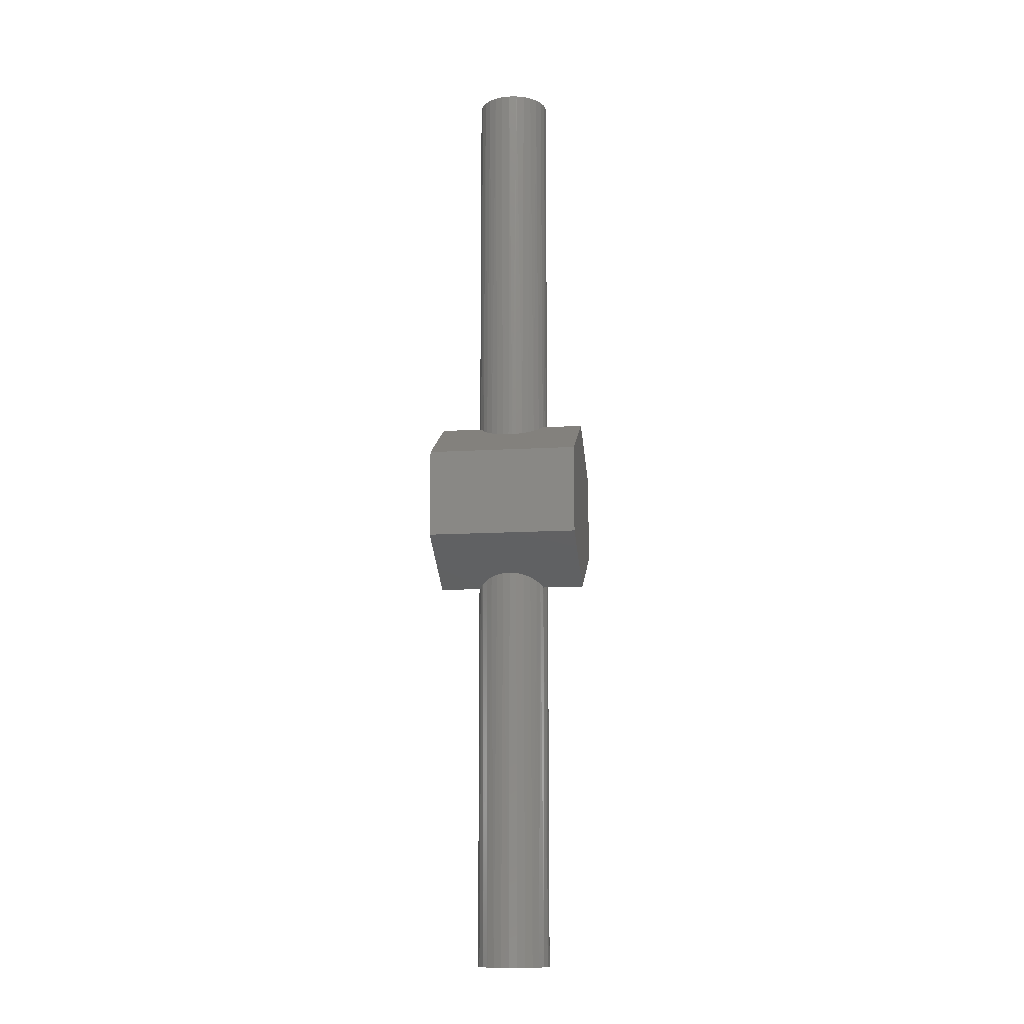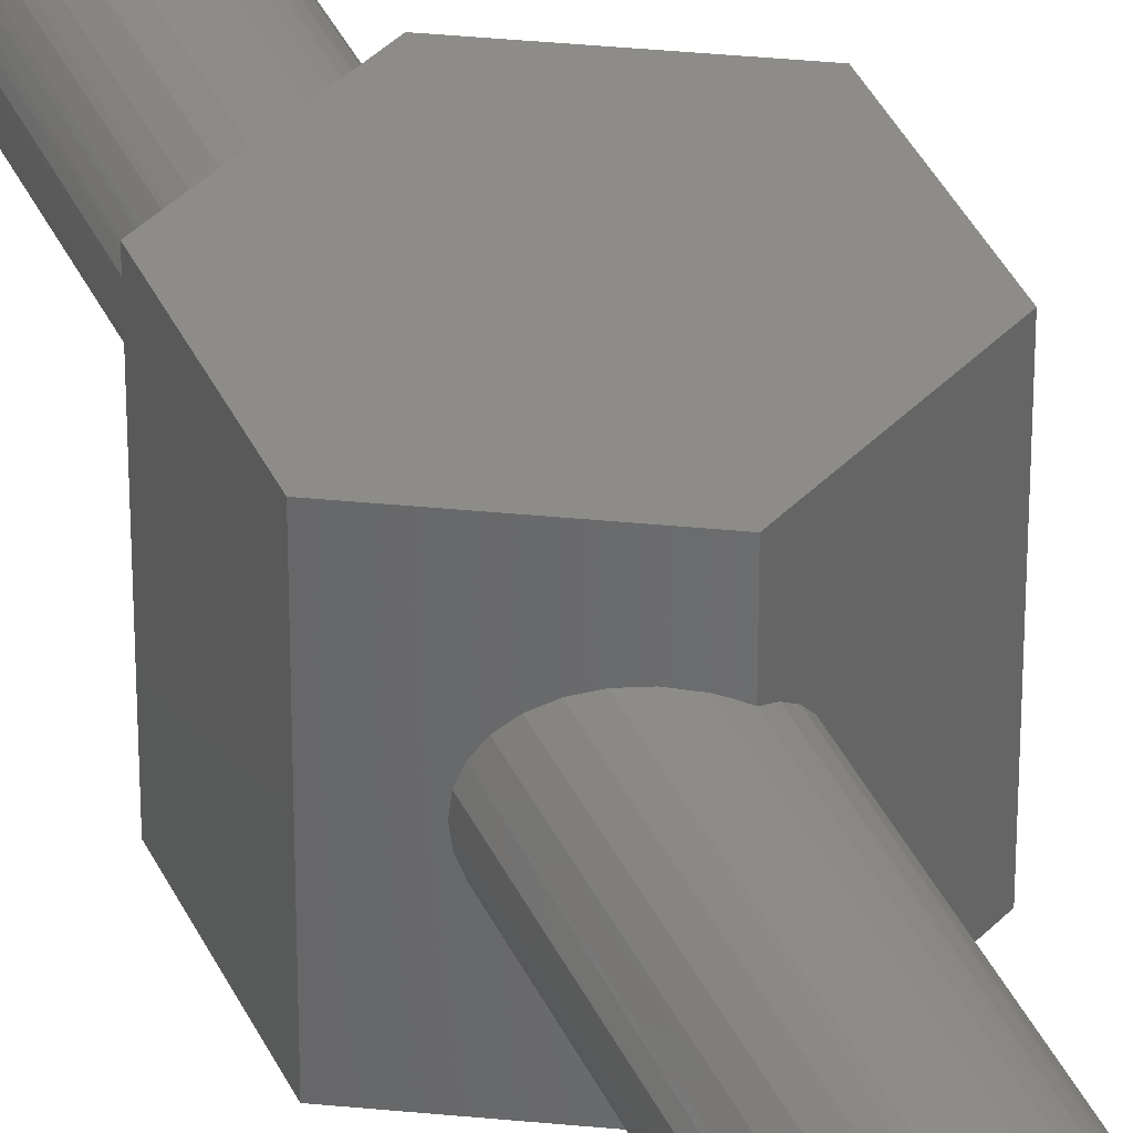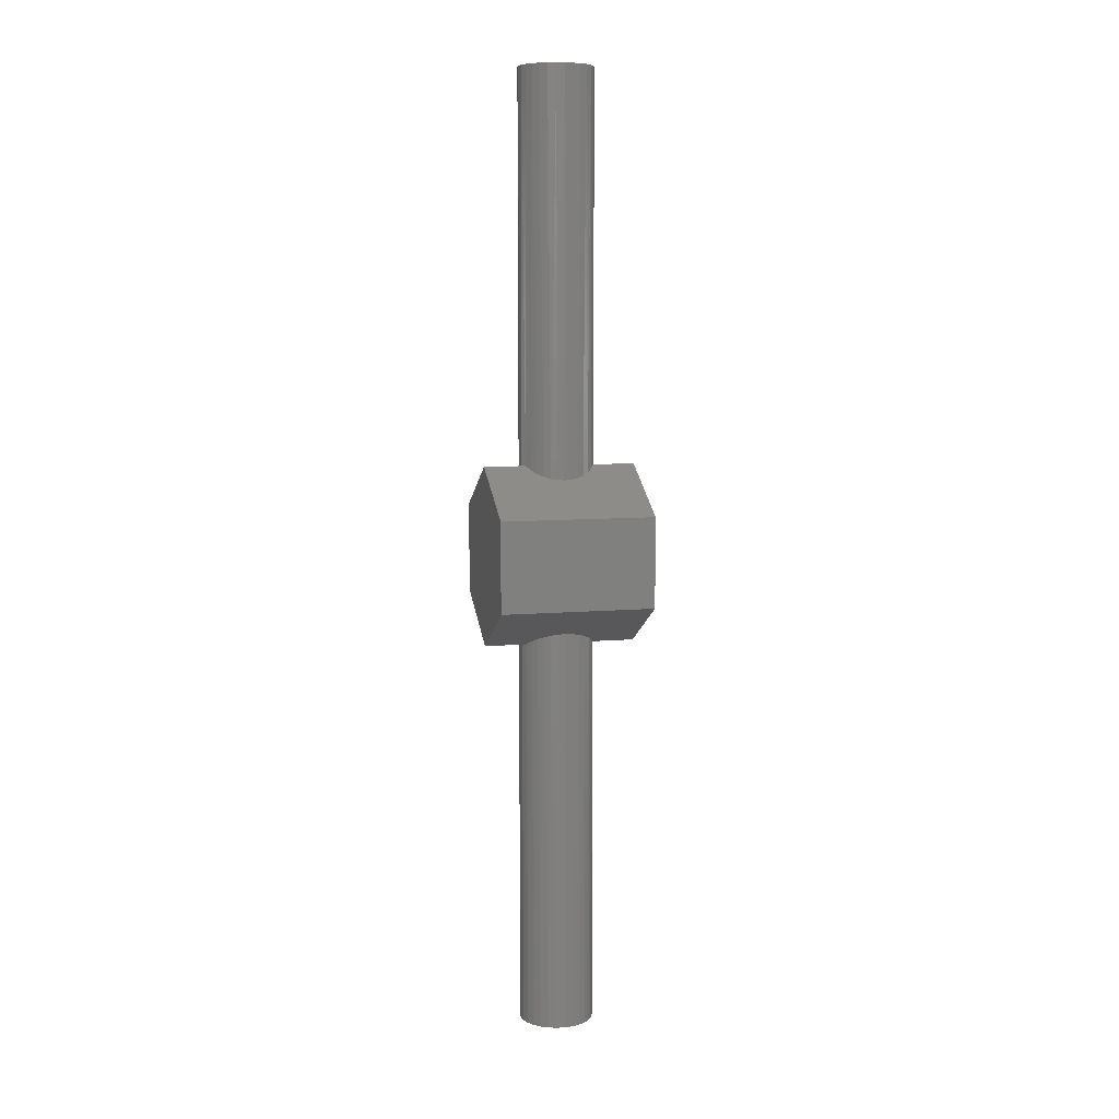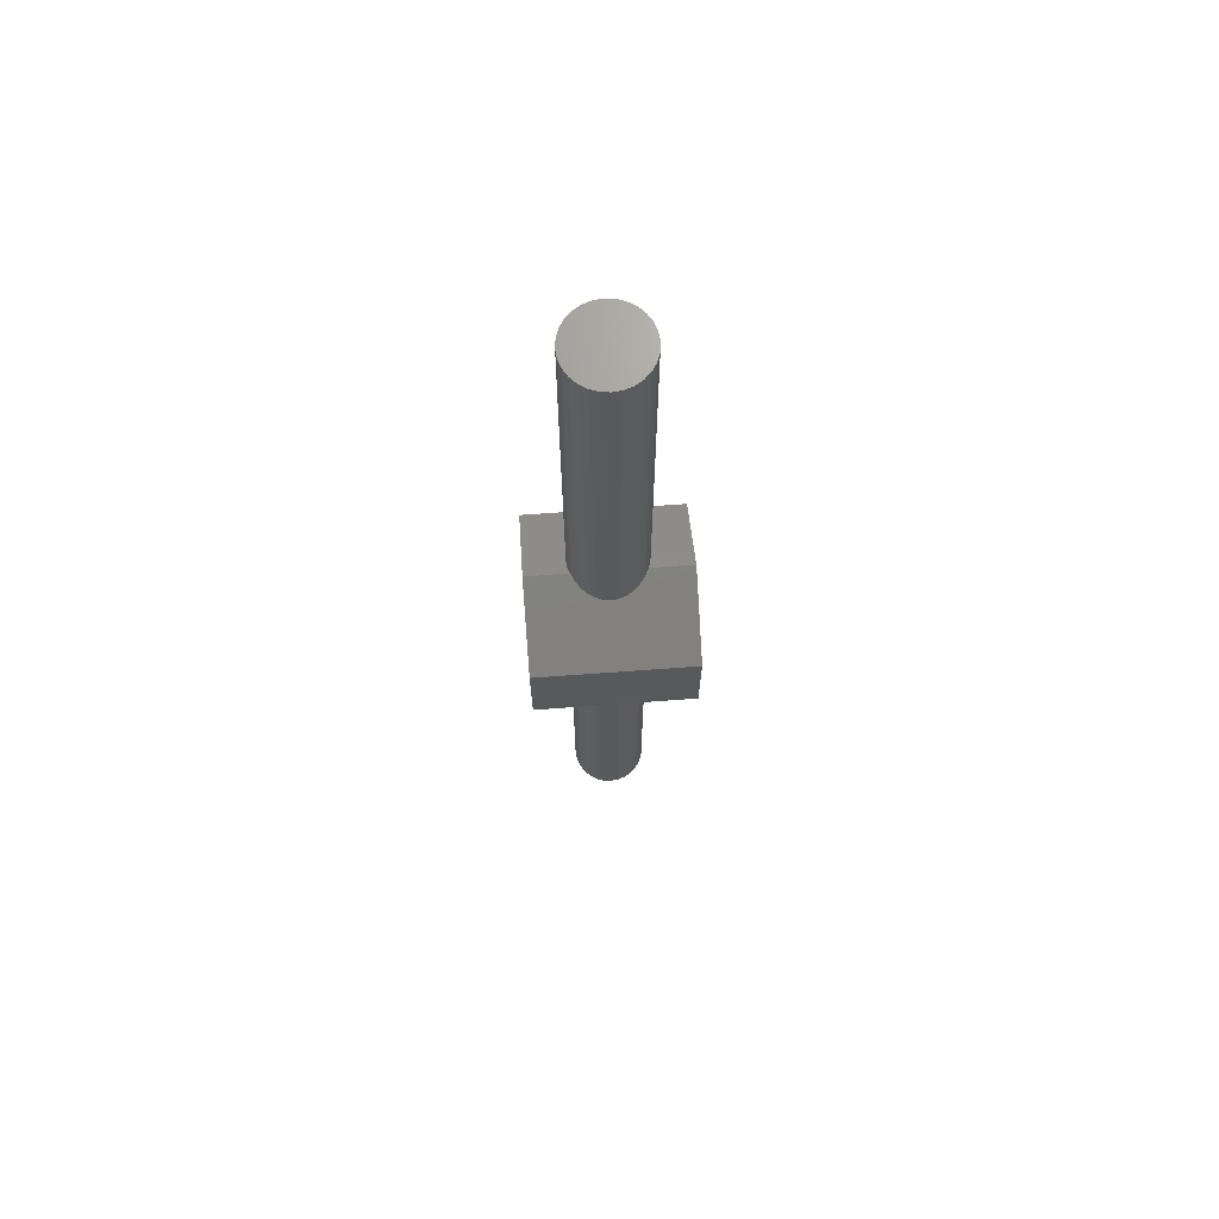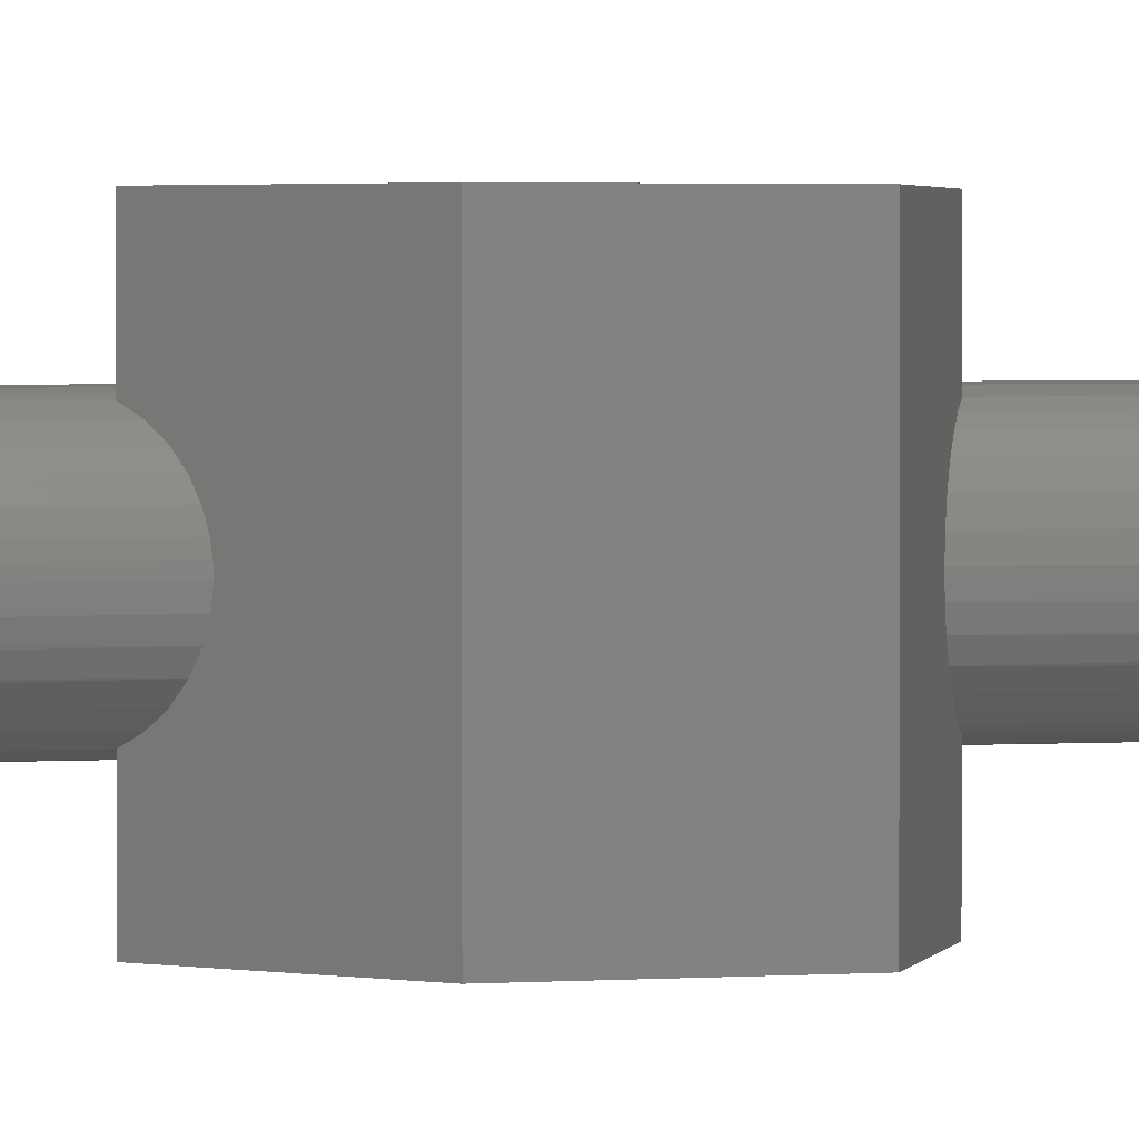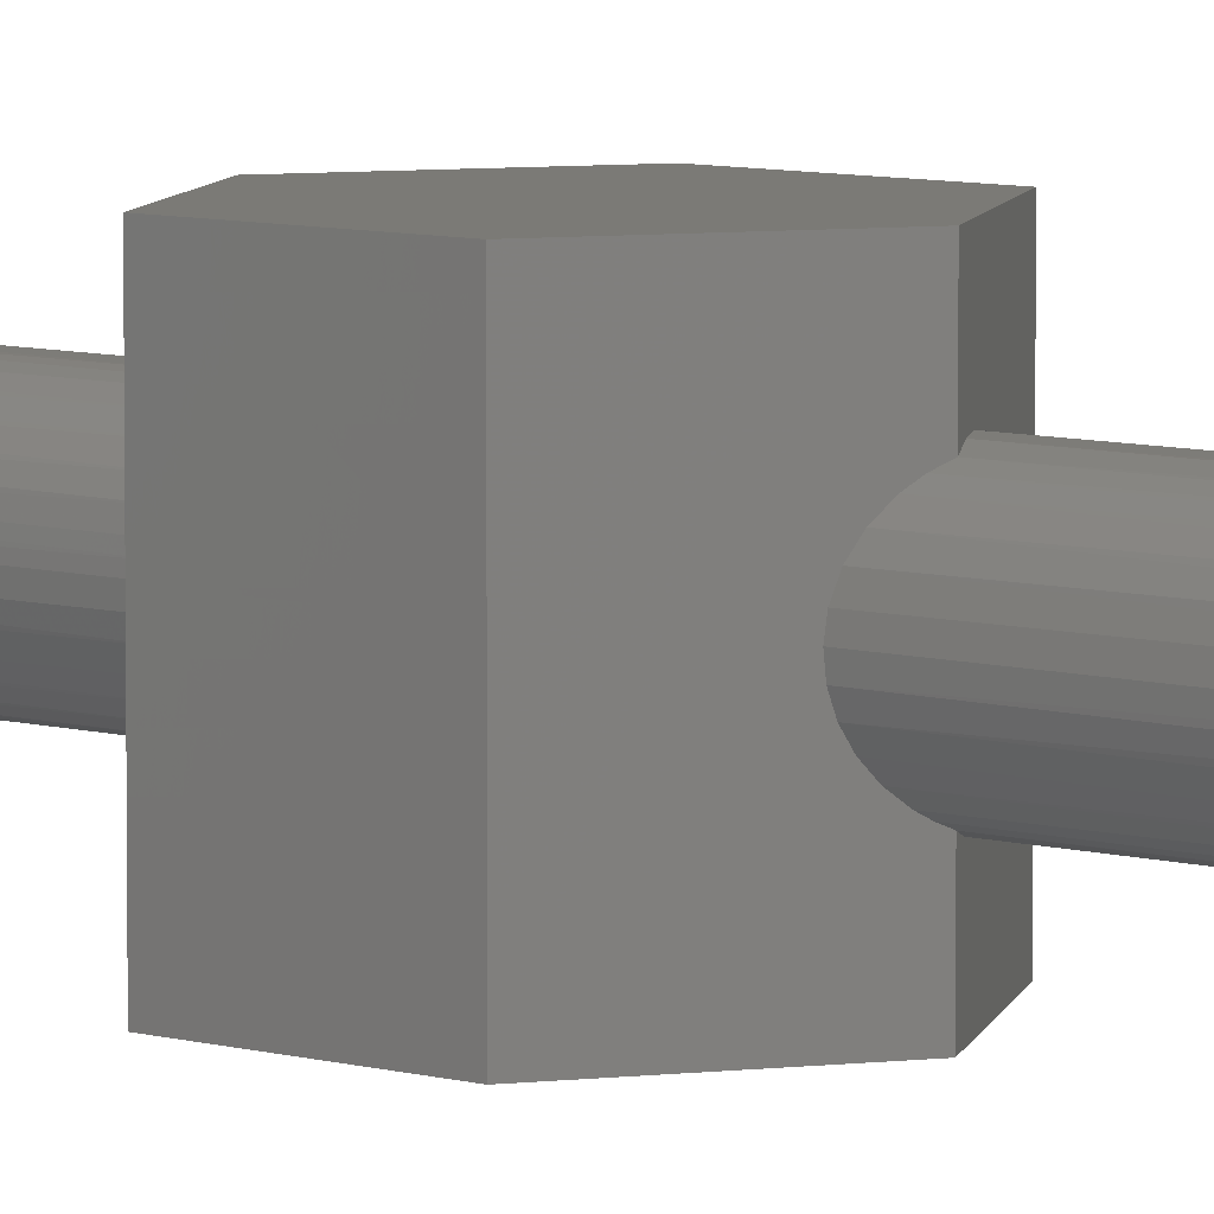
<metadata>
{"format":"stl","ext":"stl","renderer":"f3d","projection":"perspective","resolution":1024,"background":"white","views":[{"elev":-12.9,"azim":-82.1,"up":"+Y"},{"elev":38.0,"azim":157.3,"up":"+Z"},{"elev":8.3,"azim":-103.7,"up":"+Y"},{"elev":69.0,"azim":-94.2,"up":"+Y"},{"elev":1.7,"azim":-109.7,"up":"+Z"},{"elev":6.9,"azim":-48.9,"up":"+Z"}]}
</metadata>
<code>
# stl→obj: 193 verts, 382 faces
v -0.08312 -0.18 0.02639
v -0.06261 -0.1917 0.127
v -0.2256 -0.09859 0.127
v -0.09449 -0.1735 0.01398
v -0.07338 -0.1856 0.03368
v -0.1028 -0.1688 -0.0002365
v -0.2256 -0.09859 -0.01587
v -0.06261 -0.1917 0.03935
v -0.1078 -0.1659 -0.01587
v -0.08886 -0.1767 -0.08465
v -0.2256 -0.09859 -0.1905
v -0.06261 -0.1917 -0.1905
v -0.09784 -0.1716 -0.07287
v -0.07781 -0.183 -0.0945
v -0.07046 -0.1872 -0.09928
v -0.1044 -0.1678 -0.05961
v -0.06261 -0.1917 -0.1032
v -0.1084 -0.1656 -0.04534
v -0.1095 -0.1649 -0.03058
v 0.044 -0.1308 -0.01587
v 0.04568 -1.016 -0.03192
v 0.04568 -0.1298 -0.03192
v 0.04373 -1.016 -0.01465
v 0.04057 -0.1328 -0.004225
v 0.03799 -1.016 0.001748
v 0.03536 -0.1357 0.006745
v 0.02875 -1.016 0.01646
v 0.0265 -0.1408 0.01915
v 0.01646 -1.016 0.02875
v 0.01522 -0.1472 0.02972
v 0.001748 -1.016 0.03799
v 0.001899 -0.1548 0.03792
v -0.01292 -0.1633 0.04332
v -0.01465 -1.016 0.04373
v -0.02858 -0.1723 0.04561
v -0.03192 -1.016 0.04568
v -0.04595 -0.1822 0.0444
v -0.04919 -1.016 0.04373
v -0.06559 -1.016 0.03799
v -0.08031 -1.016 0.02875
v -0.09259 -1.016 0.01646
v -0.1018 -1.016 0.001748
v -0.1076 -1.016 -0.01465
v -0.1095 -1.016 -0.03192
v -0.1076 -1.016 -0.04919
v -0.1018 -1.016 -0.06559
v -0.09259 -1.016 -0.08031
v -0.08031 -1.016 -0.09259
v -0.06559 -1.016 -0.1018
v -0.04919 -1.016 -0.1076
v -0.04595 -0.1822 -0.1082
v -0.03192 -1.016 -0.1095
v -0.02858 -0.1723 -0.1095
v -0.01465 -1.016 -0.1076
v -0.01292 -0.1633 -0.1072
v 0.001748 -1.016 -0.1018
v 0.001899 -0.1548 -0.1018
v 0.01522 -0.1472 -0.09357
v 0.01646 -1.016 -0.09259
v 0.0265 -0.1408 -0.083
v 0.02875 -1.016 -0.08031
v 0.03536 -0.1357 -0.07059
v 0.03799 -1.016 -0.06559
v 0.04156 -0.1322 -0.05688
v 0.04373 -1.016 -0.04919
v 0.04464 -0.1304 -0.04457
v 0.1004 -0.09859 0.127
v 0.1004 -0.09859 -0.01587
v -0.1233 -0.05385 0.127
v -0.111 -0.06614 0.127
v -0.1325 -0.03914 0.127
v -0.09628 -0.07538 0.127
v -0.1383 -0.02274 0.127
v -0.07988 -0.08112 0.127
v -0.06261 -0.08307 0.127
v -0.1402 -0.005467 0.127
v -0.2256 0.08765 0.127
v -0.1383 0.0118 0.127
v -0.04534 -0.08112 0.127
v -0.02894 -0.07538 0.127
v -0.1325 0.0282 0.127
v -0.1233 0.04292 0.127
v -0.111 0.0552 0.127
v -0.09628 0.06445 0.127
v -0.01423 -0.06614 0.127
v -0.001939 -0.05385 0.127
v 0.007306 -0.03914 0.127
v 0.01305 -0.02274 0.127
v 0.01499 -0.005467 0.127
v -0.06261 0.1808 0.127
v -0.04534 0.07019 0.127
v -0.02894 0.06445 0.127
v -0.06261 0.07213 0.127
v -0.07988 0.07019 0.127
v 0.1004 0.08765 0.127
v 0.01305 0.0118 0.127
v 0.007306 0.0282 0.127
v -0.001939 0.04292 0.127
v -0.01423 0.0552 0.127
v -0.2256 0.08765 -0.01587
v 0.1004 -0.09859 -0.1905
v -0.1233 -0.05385 -0.1905
v -0.111 -0.06614 -0.1905
v -0.1325 -0.03914 -0.1905
v -0.09628 -0.07538 -0.1905
v -0.1383 -0.02274 -0.1905
v -0.07988 -0.08112 -0.1905
v -0.06261 -0.08307 -0.1905
v -0.1402 -0.005467 -0.1905
v -0.2256 0.08765 -0.1905
v -0.1383 0.0118 -0.1905
v -0.04534 -0.08112 -0.1905
v -0.02894 -0.07538 -0.1905
v -0.1325 0.0282 -0.1905
v -0.1233 0.04292 -0.1905
v -0.111 0.0552 -0.1905
v -0.09628 0.06445 -0.1905
v -0.01423 -0.06614 -0.1905
v -0.001939 -0.05385 -0.1905
v 0.007306 -0.03914 -0.1905
v 0.01305 -0.02274 -0.1905
v 0.01499 -0.005467 -0.1905
v -0.06261 0.1808 -0.1905
v -0.02894 0.06445 -0.1905
v -0.04534 0.07019 -0.1905
v -0.06261 0.07213 -0.1905
v -0.07988 0.07019 -0.1905
v 0.1004 0.08765 -0.1905
v 0.01305 0.0118 -0.1905
v 0.007306 0.0282 -0.1905
v -0.001939 0.04292 -0.1905
v -0.01423 0.0552 -0.1905
v 0.1004 0.08765 -0.01587
v -0.07631 0.1729 0.03173
v -0.06261 0.1808 0.03935
v -0.08819 0.1662 0.02151
v -0.09758 0.1608 0.009442
v -0.1038 0.1572 -0.00276
v -0.1078 0.1549 -0.01587
v 0.03065 0.1275 0.01398
v 0.01928 0.134 0.02639
v 0.03892 0.1228 -0.0002365
v 0.005272 0.142 0.03618
v 0.044 0.1199 -0.01587
v -0.01077 0.1512 0.04274
v -0.02804 0.161 0.04558
v -0.04558 0.171 0.04447
v -0.05424 0.176 0.0424
v -0.07631 0.1729 -0.09558
v -0.06261 0.1808 -0.1032
v -0.08819 0.1662 -0.08536
v -0.09758 0.1608 -0.07329
v -0.1043 0.1569 -0.0598
v -0.1081 0.1548 -0.04675
v -0.1095 0.154 -0.03325
v -0.1092 0.1542 -0.02451
v 0.01901 0.1341 -0.09047
v 0.03044 0.1276 -0.07811
v 0.03884 0.1228 -0.06378
v 0.004948 0.1422 -0.1002
v 0.04395 0.1199 -0.04822
v -0.01113 0.1514 -0.1067
v 0.04568 0.1189 -0.03192
v -0.02841 0.1612 -0.1094
v -0.04586 0.1712 -0.1083
v 0.04568 0.9841 -0.03192
v 0.04373 0.9841 -0.01465
v 0.03799 0.9841 0.001748
v 0.02875 0.9841 0.01646
v 0.01646 0.9841 0.02875
v 0.001748 0.9841 0.03799
v -0.01465 0.9841 0.04373
v -0.03192 0.9841 0.04568
v -0.04919 0.9841 0.04373
v -0.06559 0.9841 0.03799
v -0.08031 0.9841 0.02875
v -0.09259 0.9841 0.01646
v -0.1018 0.9841 0.001748
v -0.1076 0.9841 -0.01465
v -0.1095 0.9841 -0.03192
v -0.1076 0.9841 -0.04919
v -0.1018 0.9841 -0.06559
v -0.09259 0.9841 -0.08031
v -0.08031 0.9841 -0.09259
v -0.06559 0.9841 -0.1018
v -0.04919 0.9841 -0.1076
v -0.03192 0.9841 -0.1095
v -0.01465 0.9841 -0.1076
v 0.001748 0.9841 -0.1018
v 0.01646 0.9841 -0.09259
v 0.02875 0.9841 -0.08031
v 0.03799 0.9841 -0.06559
v 0.04373 0.9841 -0.04919
f 1 2 3
f 1 3 4
f 5 2 1
f 6 3 7
f 6 4 3
f 8 2 5
f 9 6 7
f 10 11 12
f 13 11 10
f 14 10 12
f 15 14 12
f 16 7 11
f 16 11 13
f 17 15 12
f 18 7 16
f 19 7 18
f 9 7 19
f 20 21 22
f 20 23 21
f 24 25 23
f 24 23 20
f 26 27 25
f 26 25 24
f 28 29 27
f 28 27 26
f 30 31 29
f 30 29 28
f 32 31 30
f 33 34 31
f 33 31 32
f 35 36 34
f 35 34 33
f 37 38 36
f 37 36 35
f 8 38 37
f 8 39 38
f 5 39 8
f 5 40 39
f 1 40 5
f 1 41 40
f 4 41 1
f 4 42 41
f 6 42 4
f 6 43 42
f 9 43 6
f 19 43 9
f 19 44 43
f 18 45 44
f 18 44 19
f 16 46 45
f 16 45 18
f 13 47 46
f 13 46 16
f 10 48 47
f 10 47 13
f 14 48 10
f 15 49 48
f 15 48 14
f 17 50 49
f 17 49 15
f 51 52 50
f 51 50 17
f 53 54 52
f 53 52 51
f 55 56 54
f 55 54 53
f 57 56 55
f 58 59 56
f 58 56 57
f 60 61 59
f 60 59 58
f 62 63 61
f 62 61 60
f 64 65 63
f 64 63 62
f 66 21 65
f 66 65 64
f 22 21 66
f 37 2 8
f 35 2 37
f 33 2 35
f 67 33 32
f 67 32 30
f 67 2 33
f 28 67 30
f 26 67 28
f 68 26 24
f 68 24 20
f 68 67 26
f 69 3 70
f 71 3 69
f 72 3 2
f 72 70 3
f 73 3 71
f 74 72 2
f 75 74 2
f 76 3 73
f 77 3 76
f 78 77 76
f 79 75 2
f 80 79 2
f 81 77 78
f 82 77 81
f 83 77 82
f 84 77 83
f 67 85 80
f 67 86 85
f 67 87 86
f 67 88 87
f 67 80 2
f 89 88 67
f 90 91 92
f 90 93 91
f 90 94 93
f 90 84 94
f 90 77 84
f 95 90 92
f 95 96 89
f 95 97 96
f 95 98 97
f 95 99 98
f 95 92 99
f 95 89 67
f 7 77 100
f 7 3 77
f 51 17 12
f 53 51 12
f 55 53 12
f 101 57 55
f 101 58 57
f 101 55 12
f 60 58 101
f 62 60 101
f 64 62 101
f 68 66 64
f 68 22 66
f 68 20 22
f 68 64 101
f 102 103 11
f 104 102 11
f 105 12 11
f 105 11 103
f 106 104 11
f 107 12 105
f 108 12 107
f 109 106 11
f 110 109 11
f 111 109 110
f 112 12 108
f 113 12 112
f 114 111 110
f 115 114 110
f 116 115 110
f 117 116 110
f 101 113 118
f 101 118 119
f 101 119 120
f 101 120 121
f 101 12 113
f 122 101 121
f 123 124 125
f 123 125 126
f 123 126 127
f 123 127 117
f 123 117 110
f 128 124 123
f 128 122 129
f 128 129 130
f 128 130 131
f 128 131 132
f 128 132 124
f 128 101 122
f 7 100 110
f 7 110 11
f 29 21 23
f 29 23 25
f 29 25 27
f 29 31 34
f 29 34 36
f 29 36 38
f 29 38 39
f 29 39 40
f 29 40 41
f 29 41 42
f 29 42 43
f 29 43 44
f 29 44 45
f 29 45 46
f 29 46 47
f 29 47 48
f 29 48 49
f 29 49 50
f 29 50 52
f 29 52 54
f 29 54 56
f 29 56 59
f 29 59 61
f 29 61 63
f 29 63 65
f 29 65 21
f 133 67 68
f 133 95 67
f 134 90 135
f 136 90 134
f 77 136 137
f 77 90 136
f 100 137 138
f 100 138 139
f 100 77 137
f 140 95 133
f 141 95 140
f 142 140 133
f 143 95 141
f 144 142 133
f 145 90 95
f 145 95 143
f 146 90 145
f 147 90 146
f 148 90 147
f 135 90 148
f 99 89 96
f 99 96 97
f 99 97 98
f 99 92 91
f 99 91 93
f 99 93 94
f 99 94 84
f 99 84 83
f 99 83 82
f 99 82 81
f 99 81 78
f 99 78 76
f 99 76 73
f 99 73 71
f 99 71 69
f 99 69 70
f 99 70 72
f 99 72 74
f 99 74 75
f 99 75 79
f 99 79 80
f 99 80 85
f 99 85 86
f 99 86 87
f 99 87 88
f 99 88 89
f 133 68 101
f 133 101 128
f 149 150 123
f 151 149 123
f 110 152 151
f 110 153 152
f 110 151 123
f 100 154 153
f 100 155 154
f 100 156 155
f 100 139 156
f 100 153 110
f 157 158 128
f 159 133 128
f 159 128 158
f 160 157 128
f 161 133 159
f 162 128 123
f 162 160 128
f 163 133 161
f 164 162 123
f 144 133 163
f 165 164 123
f 150 165 123
f 132 129 122
f 132 130 129
f 132 131 130
f 132 125 124
f 132 126 125
f 132 127 126
f 132 117 127
f 132 116 117
f 132 115 116
f 132 114 115
f 132 111 114
f 132 109 111
f 132 106 109
f 132 104 106
f 132 102 104
f 132 103 102
f 132 105 103
f 132 107 105
f 132 108 107
f 132 112 108
f 132 113 112
f 132 118 113
f 132 119 118
f 132 120 119
f 132 121 120
f 132 122 121
f 144 163 166
f 144 166 167
f 142 167 168
f 142 144 167
f 140 168 169
f 140 142 168
f 141 169 170
f 141 140 169
f 143 170 171
f 143 141 170
f 145 171 172
f 145 143 171
f 146 172 173
f 146 145 172
f 147 173 174
f 147 146 173
f 148 147 174
f 148 174 175
f 135 148 175
f 134 135 175
f 134 175 176
f 136 134 176
f 136 176 177
f 137 136 177
f 137 177 178
f 138 137 178
f 138 178 179
f 139 138 179
f 156 179 180
f 156 139 179
f 155 156 180
f 154 180 181
f 154 155 180
f 153 181 182
f 153 154 181
f 152 182 183
f 152 153 182
f 151 183 184
f 151 152 183
f 149 184 185
f 149 151 184
f 150 185 186
f 150 149 185
f 165 186 187
f 165 150 186
f 164 187 188
f 164 165 187
f 162 188 189
f 162 164 188
f 160 189 190
f 160 162 189
f 157 190 191
f 157 160 190
f 158 191 192
f 158 157 191
f 159 192 193
f 159 158 192
f 161 193 166
f 161 159 193
f 163 161 166
f 170 167 166
f 170 168 167
f 170 169 168
f 170 172 171
f 170 173 172
f 170 174 173
f 170 175 174
f 170 176 175
f 170 177 176
f 170 178 177
f 170 179 178
f 170 180 179
f 170 181 180
f 170 182 181
f 170 183 182
f 170 184 183
f 170 185 184
f 170 186 185
f 170 187 186
f 170 188 187
f 170 189 188
f 170 190 189
f 170 191 190
f 170 192 191
f 170 193 192
f 170 166 193

</code>
